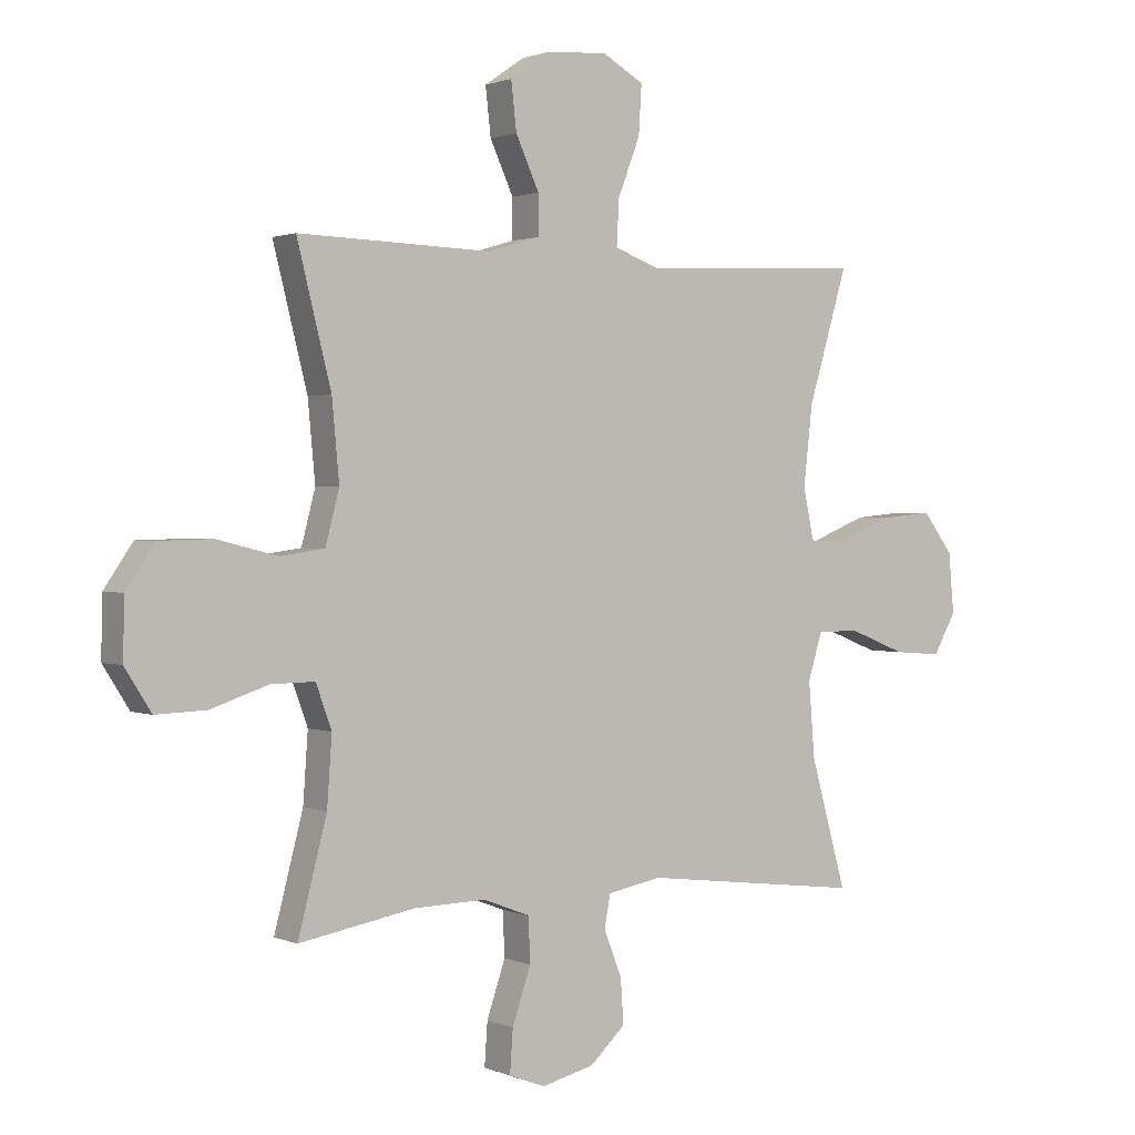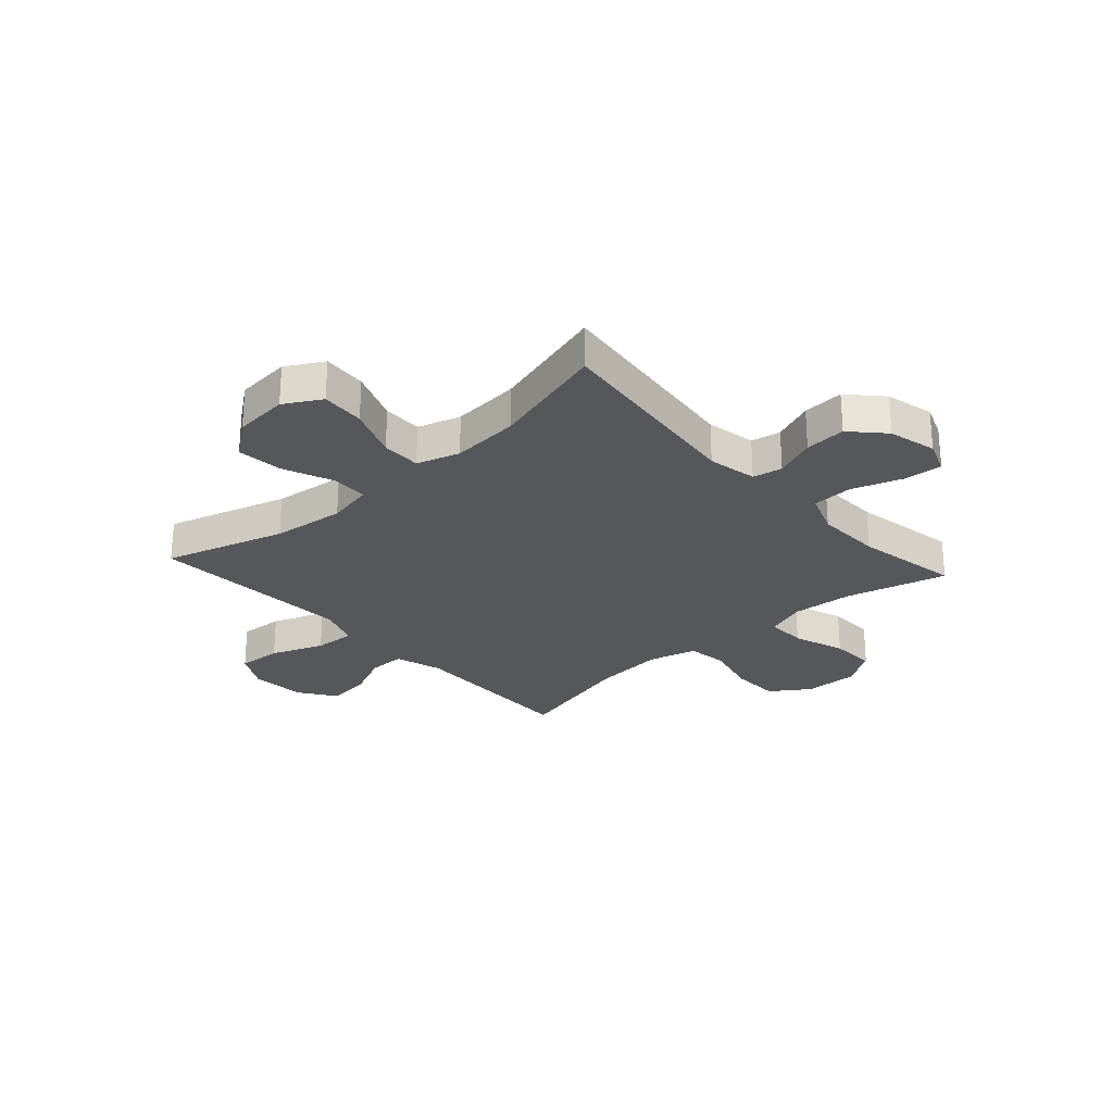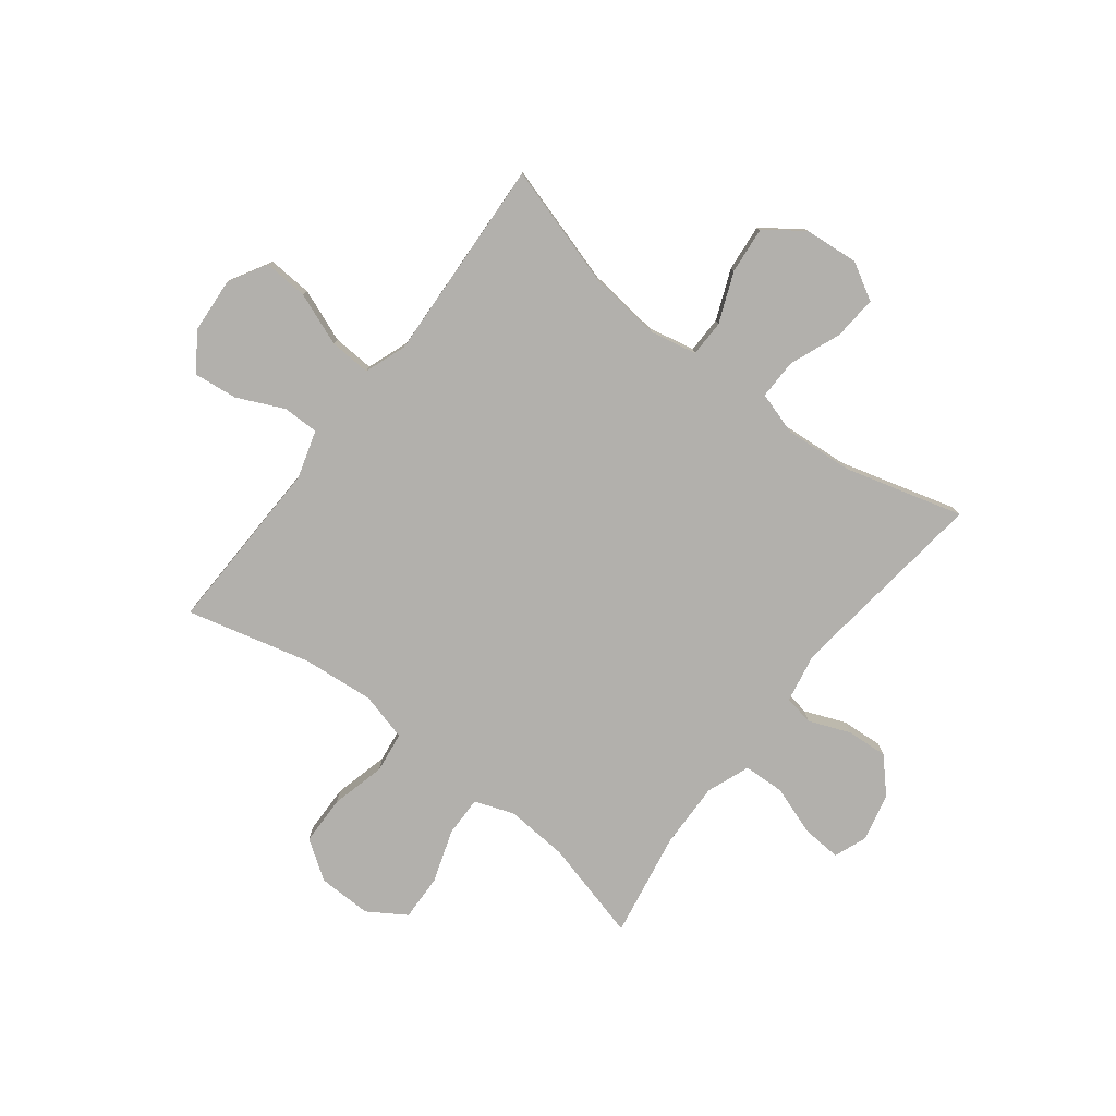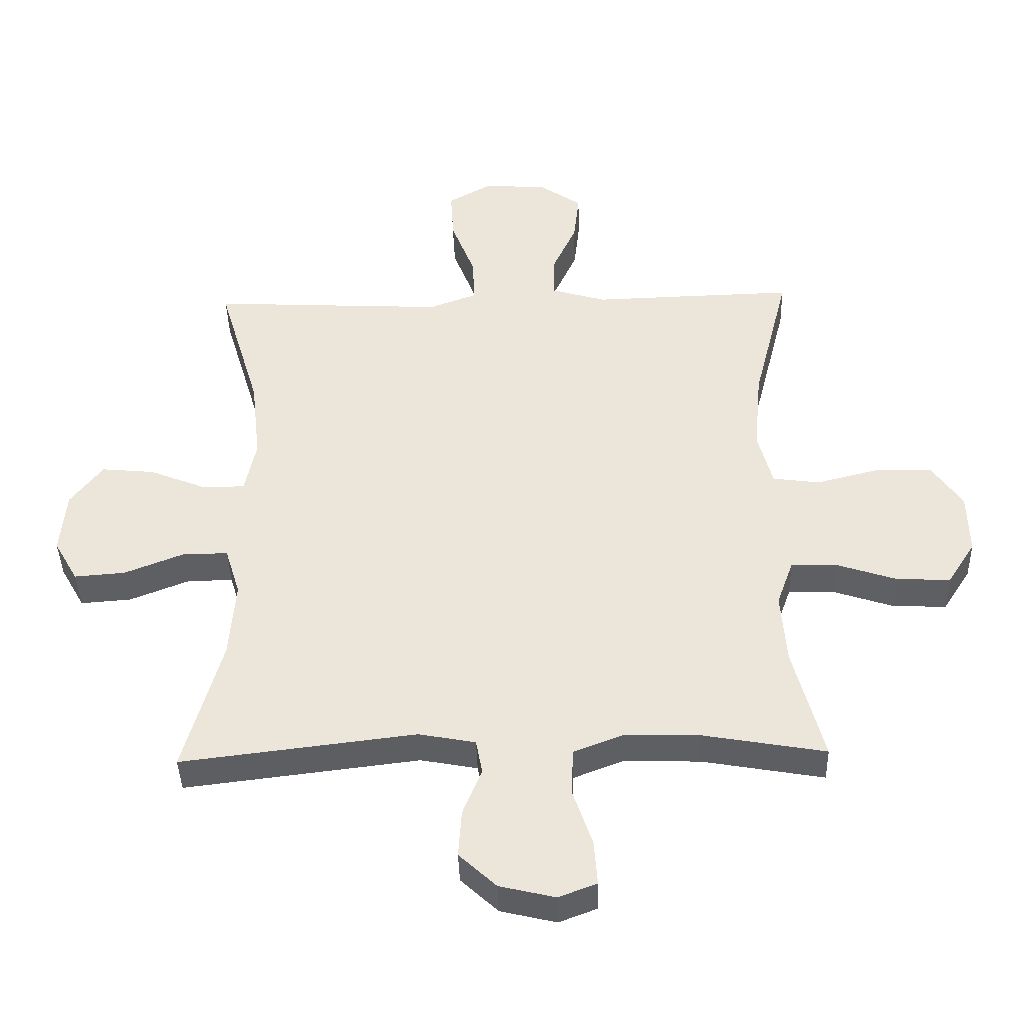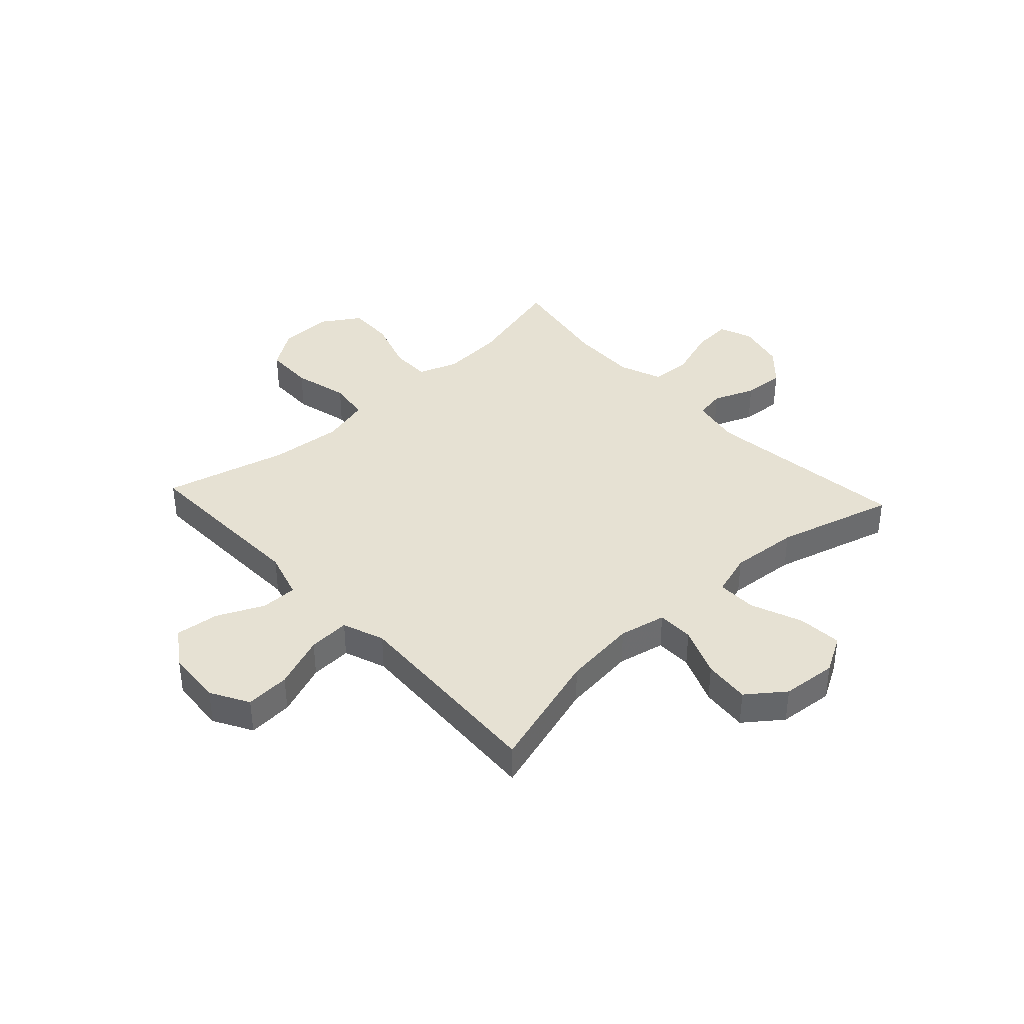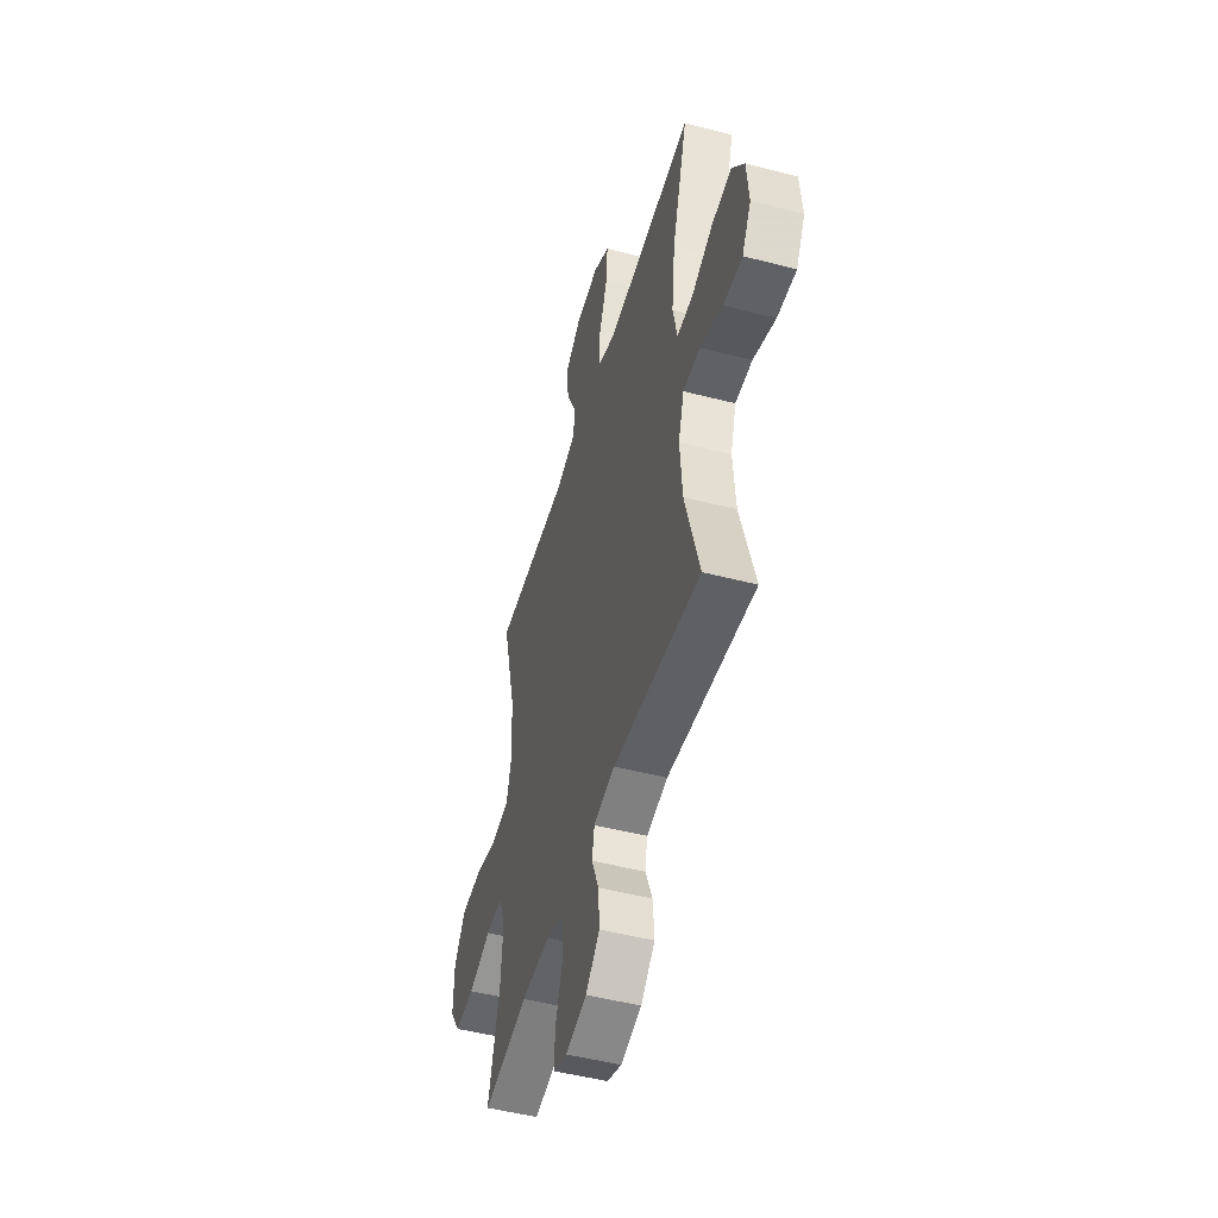
<metadata>
{"format":"obj","ext":"obj","renderer":"f3d","projection":"perspective","resolution":1024,"background":"white","views":[{"elev":1.3,"azim":-34.4,"up":"+Z"},{"elev":-26.4,"azim":132.1,"up":"+Y"},{"elev":-78.7,"azim":52.4,"up":"+Y"},{"elev":-40.6,"azim":-178.4,"up":"+Z"},{"elev":38.7,"azim":47.2,"up":"+Y"},{"elev":-49.5,"azim":74.0,"up":"+Z"}]}
</metadata>
<code>
v -0.5 0.07 0.5
v -0.315 0.07 0.495
v -0.178 0.07 0.491
v -0.091 0.07 0.517
v -0.091 0.07 0.583
v -0.13 0.07 0.668
v -0.139 0.07 0.747
v -0.072 0.07 0.793
v 0.029 0.07 0.8
v 0.098 0.07 0.761
v 0.093 0.07 0.68
v 0.056 0.07 0.584
v 0.052 0.07 0.509
v 0.128 0.07 0.481
v 0.249 0.07 0.487
v 0.5 0.07 0.5
v 0.434 0.07 0.28
v 0.419 0.07 0.147
v 0.437 0.07 0.062
v 0.503 0.07 0.061
v 0.594 0.07 0.098
v 0.678 0.07 0.106
v 0.729 0.07 0.039
v 0.738 0.07 -0.061
v 0.7 0.07 -0.128
v 0.62 0.07 -0.122
v 0.526 0.07 -0.085
v 0.454 0.07 -0.084
v 0.43 0.07 -0.162
v 0.44 0.07 -0.286
v 0.5 0.07 -0.5
v 0.13 0.07 -0.455
v 0.04 0.07 -0.472
v 0.03 0.07 -0.526
v 0.06 0.07 -0.601
v 0.065 0.07 -0.676
v 0.006 0.07 -0.731
v -0.082 0.07 -0.752
v -0.142 0.07 -0.729
v -0.137 0.07 -0.658
v -0.106 0.07 -0.567
v -0.109 0.07 -0.493
v -0.187 0.07 -0.463
v -0.308 0.07 -0.466
v -0.5 0.07 -0.5
v -0.452 0.07 -0.316
v -0.444 0.07 -0.203
v -0.47 0.07 -0.131
v -0.543 0.07 -0.132
v -0.639 0.07 -0.164
v -0.723 0.07 -0.167
v -0.767 0.07 -0.098
v -0.765 0.07 0
v -0.717 0.07 0.07
v -0.628 0.07 0.072
v -0.528 0.07 0.047
v -0.454 0.07 0.057
v -0.431 0.07 0.145
v -0.443 0.07 0.275
v -0.5 0 0.5
v -0.315 0 0.495
v -0.178 0 0.491
v -0.091 0 0.517
v -0.091 0 0.583
v -0.13 0 0.668
v -0.139 0 0.747
v -0.072 0 0.793
v 0.029 0 0.8
v 0.098 0 0.761
v 0.093 0 0.68
v 0.056 0 0.584
v 0.052 0 0.509
v 0.128 0 0.481
v 0.249 0 0.487
v 0.5 0 0.5
v 0.434 0 0.28
v 0.419 0 0.147
v 0.437 0 0.062
v 0.503 0 0.061
v 0.594 0 0.098
v 0.678 0 0.106
v 0.729 0 0.039
v 0.738 0 -0.061
v 0.7 0 -0.128
v 0.62 0 -0.122
v 0.526 0 -0.085
v 0.454 0 -0.084
v 0.43 0 -0.162
v 0.44 0 -0.286
v 0.5 0 -0.5
v 0.13 0 -0.455
v 0.04 0 -0.472
v 0.03 0 -0.526
v 0.06 0 -0.601
v 0.065 0 -0.676
v 0.006 0 -0.731
v -0.082 0 -0.752
v -0.142 0 -0.729
v -0.137 0 -0.658
v -0.106 0 -0.567
v -0.109 0 -0.493
v -0.187 0 -0.463
v -0.308 0 -0.466
v -0.5 0 -0.5
v -0.452 0 -0.316
v -0.444 0 -0.203
v -0.47 0 -0.131
v -0.543 0 -0.132
v -0.639 0 -0.164
v -0.723 0 -0.167
v -0.767 0 -0.098
v -0.765 0 0
v -0.717 0 0.07
v -0.628 0 0.072
v -0.528 0 0.047
v -0.454 0 0.057
v -0.431 0 0.145
v -0.443 0 0.275
f 54 55 56
f 53 54 56
f 52 53 56
f 51 52 56
f 50 51 56
f 49 50 56
f 48 49 56 57
f 47 48 57 58
f 44 45 46
f 43 44 46 47
f 42 43 47 58
f 39 40 41
f 38 39 41
f 37 38 41
f 36 37 41
f 35 36 41
f 34 35 41
f 33 34 41 42
f 42 58 59
f 33 42 59
f 32 33 59
f 25 26 27
f 24 25 27
f 23 24 27
f 22 23 27
f 21 22 27
f 20 21 27
f 19 20 27 28
f 18 19 28 29
f 15 16 17
f 14 15 17 18
f 13 14 18 29
f 10 11 12
f 9 10 12
f 8 9 12
f 7 8 12
f 6 7 12
f 5 6 12
f 4 5 12 13
f 13 29 30
f 4 13 30
f 3 4 30
f 31 32 59
f 30 31 59
f 3 30 59
f 2 3 59
f 1 2 59
f 115 114 113
f 115 113 112
f 115 112 111
f 115 111 110
f 115 110 109
f 115 109 108
f 116 115 108 107
f 117 116 107 106
f 105 104 103
f 106 105 103 102
f 117 106 102 101
f 100 99 98
f 100 98 97
f 100 97 96
f 100 96 95
f 100 95 94
f 100 94 93
f 101 100 93 92
f 118 117 101
f 118 101 92
f 118 92 91
f 86 85 84
f 86 84 83
f 86 83 82
f 86 82 81
f 86 81 80
f 86 80 79
f 87 86 79 78
f 88 87 78 77
f 76 75 74
f 77 76 74 73
f 88 77 73 72
f 71 70 69
f 71 69 68
f 71 68 67
f 71 67 66
f 71 66 65
f 71 65 64
f 72 71 64 63
f 89 88 72
f 89 72 63
f 89 63 62
f 118 91 90
f 118 90 89
f 118 89 62
f 118 62 61
f 118 61 60
f 1 60 61 2
f 2 61 62 3
f 3 62 63 4
f 4 63 64 5
f 5 64 65 6
f 6 65 66 7
f 7 66 67 8
f 8 67 68 9
f 9 68 69 10
f 10 69 70 11
f 11 70 71 12
f 12 71 72 13
f 13 72 73 14
f 14 73 74 15
f 15 74 75 16
f 16 75 76 17
f 17 76 77 18
f 18 77 78 19
f 19 78 79 20
f 20 79 80 21
f 21 80 81 22
f 22 81 82 23
f 23 82 83 24
f 24 83 84 25
f 25 84 85 26
f 26 85 86 27
f 27 86 87 28
f 28 87 88 29
f 29 88 89 30
f 30 89 90 31
f 31 90 91 32
f 32 91 92 33
f 33 92 93 34
f 34 93 94 35
f 35 94 95 36
f 36 95 96 37
f 37 96 97 38
f 38 97 98 39
f 39 98 99 40
f 40 99 100 41
f 41 100 101 42
f 42 101 102 43
f 43 102 103 44
f 44 103 104 45
f 45 104 105 46
f 46 105 106 47
f 47 106 107 48
f 48 107 108 49
f 49 108 109 50
f 50 109 110 51
f 51 110 111 52
f 52 111 112 53
f 53 112 113 54
f 54 113 114 55
f 55 114 115 56
f 56 115 116 57
f 57 116 117 58
f 58 117 118 59
f 59 118 60 1

</code>
